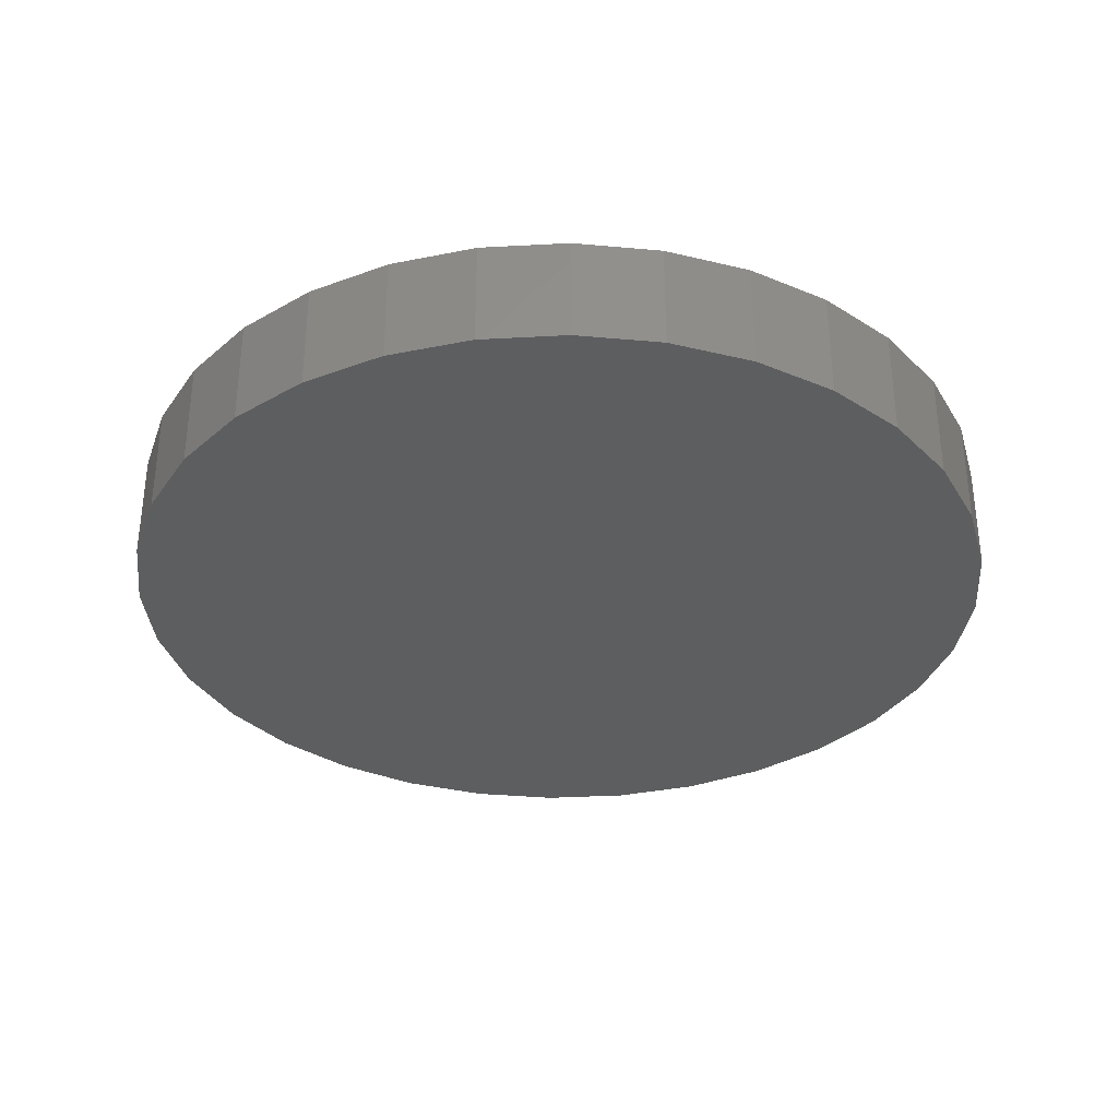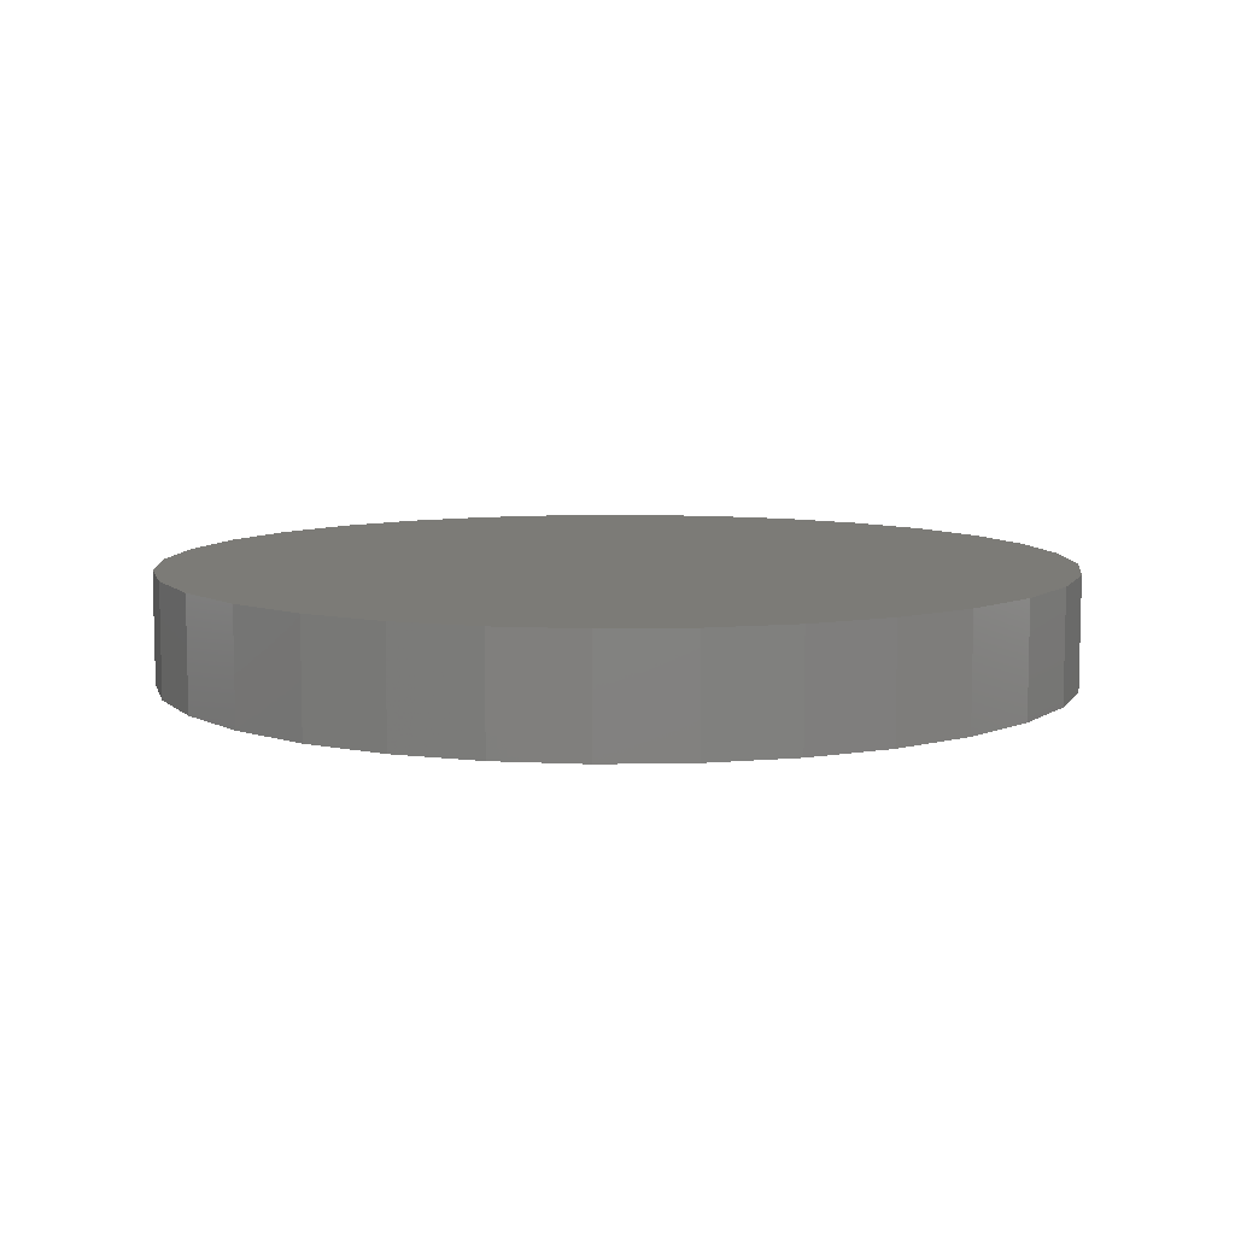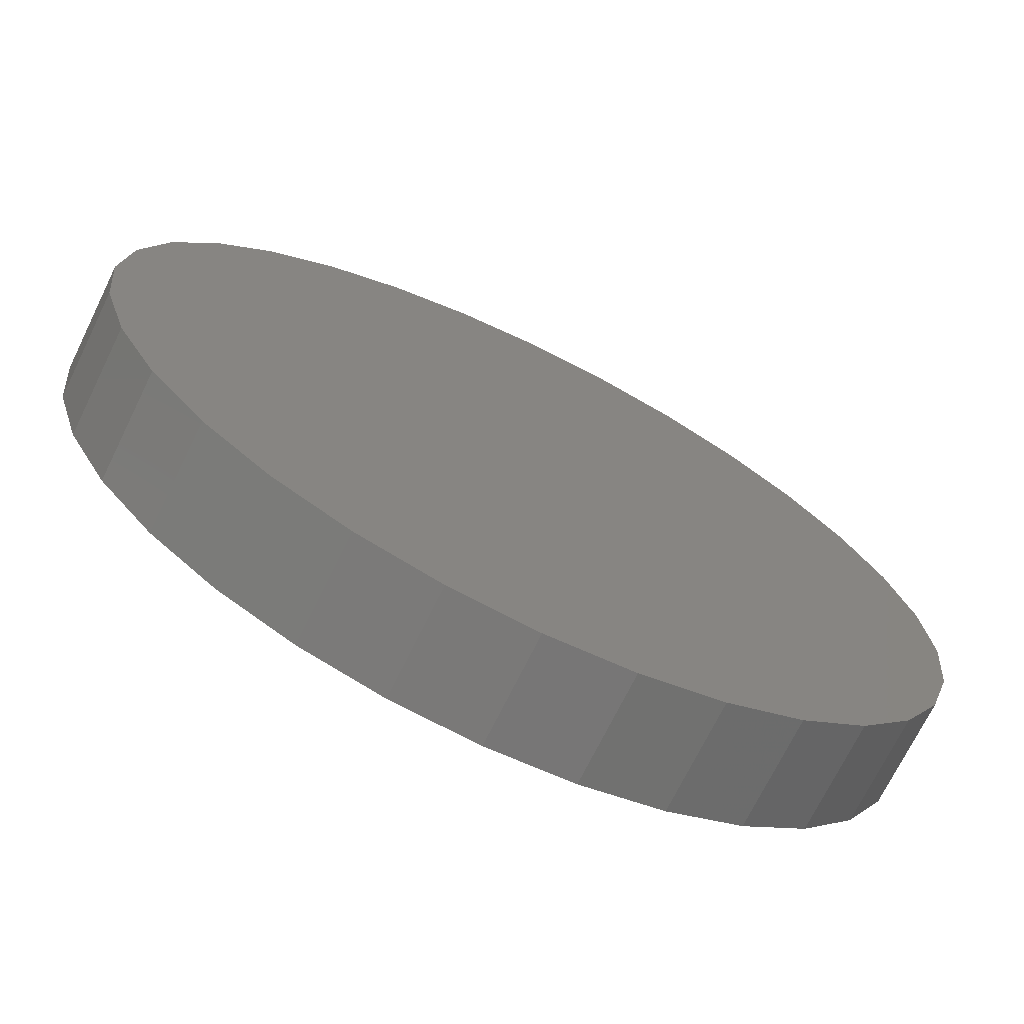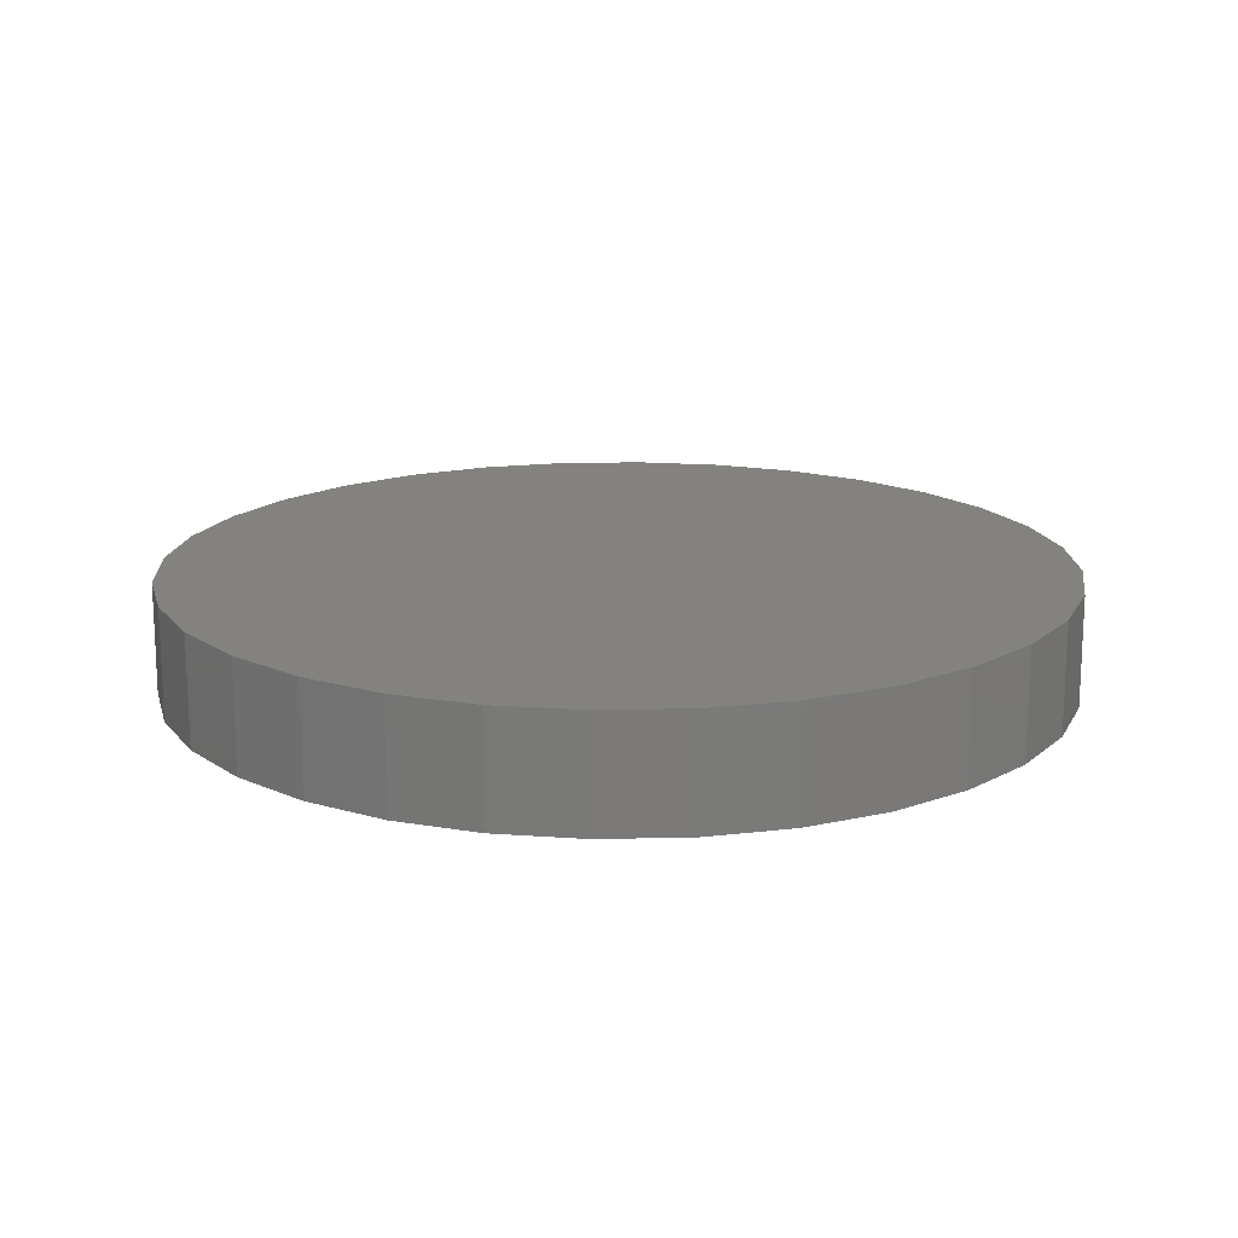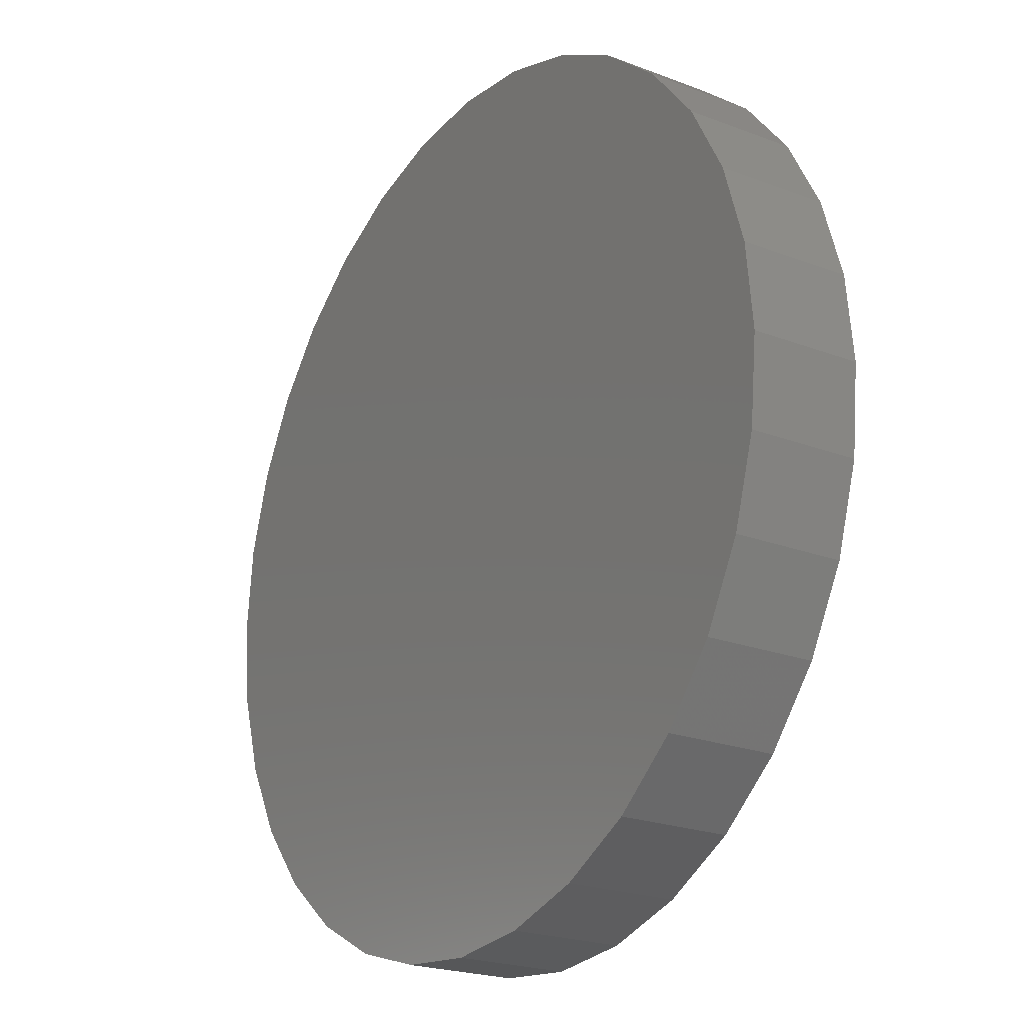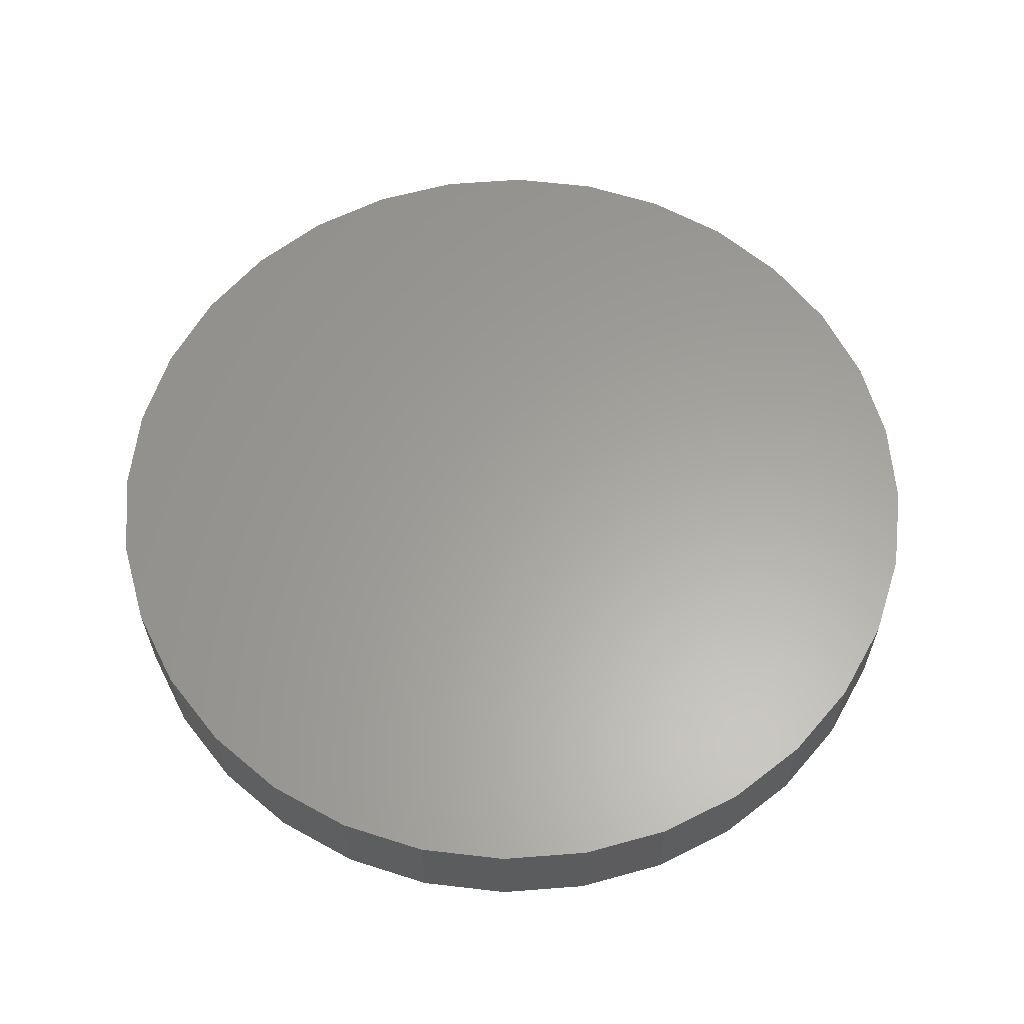
<metadata>
{"format":"stl","ext":"stl","renderer":"f3d","projection":"perspective","resolution":1024,"background":"white","views":[{"elev":-33.8,"azim":-68.9,"up":"+Z"},{"elev":8.2,"azim":-87.4,"up":"+Z"},{"elev":-71.1,"azim":-26.1,"up":"+Y"},{"elev":16.4,"azim":-143.3,"up":"+Z"},{"elev":-22.1,"azim":-123.7,"up":"+Y"},{"elev":61.5,"azim":147.4,"up":"+Z"}]}
</metadata>
<code>
# stl→obj: 64 verts, 124 faces
v 0.3553 0.4105 -0.007812
v 0.3553 0.4105 0.007812
v 0.3565 0.4228 -0.007812
v 0.3565 0.4228 0.007812
v 0.3601 0.4347 -0.007812
v 0.3601 0.4347 0.007812
v 0.3659 0.4456 -0.007812
v 0.3659 0.4456 0.007812
v 0.3738 0.4552 -0.007812
v 0.3738 0.4552 0.007812
v 0.3833 0.463 -0.007812
v 0.3833 0.463 0.007812
v 0.3943 0.4689 -0.007812
v 0.3943 0.4689 0.007812
v 0.4061 0.4725 -0.007812
v 0.4061 0.4725 0.007812
v 0.4184 0.4737 -0.007812
v 0.4184 0.4737 0.007812
v 0.4307 0.4725 -0.007812
v 0.4307 0.4725 0.007812
v 0.4426 0.4689 -0.007812
v 0.4426 0.4689 0.007812
v 0.4535 0.463 -0.007812
v 0.4535 0.463 0.007812
v 0.4631 0.4552 -0.007812
v 0.4631 0.4552 0.007812
v 0.4709 0.4456 -0.007812
v 0.4709 0.4456 0.007812
v 0.4768 0.4347 -0.007812
v 0.4768 0.4347 0.007812
v 0.4804 0.4228 -0.007812
v 0.4804 0.4228 0.007812
v 0.4816 0.4105 -0.007812
v 0.4816 0.4105 0.007812
v 0.4804 0.3982 -0.007812
v 0.4804 0.3982 0.007812
v 0.4768 0.3864 -0.007812
v 0.4768 0.3864 0.007812
v 0.4709 0.3754 -0.007812
v 0.4709 0.3754 0.007812
v 0.4631 0.3659 -0.007812
v 0.4631 0.3659 0.007812
v 0.4535 0.358 -0.007812
v 0.4535 0.358 0.007812
v 0.4426 0.3522 -0.007812
v 0.4426 0.3522 0.007812
v 0.4307 0.3486 -0.007812
v 0.4307 0.3486 0.007812
v 0.4184 0.3474 -0.007812
v 0.4184 0.3474 0.007812
v 0.4061 0.3486 -0.007812
v 0.4061 0.3486 0.007812
v 0.3943 0.3522 -0.007812
v 0.3943 0.3522 0.007812
v 0.3833 0.358 -0.007812
v 0.3833 0.358 0.007812
v 0.3738 0.3659 -0.007812
v 0.3738 0.3659 0.007812
v 0.3659 0.3754 -0.007812
v 0.3659 0.3754 0.007812
v 0.3601 0.3864 -0.007812
v 0.3601 0.3864 0.007812
v 0.3565 0.3982 -0.007812
v 0.3565 0.3982 0.007812
f 1 2 3
f 3 2 4
f 3 4 5
f 5 4 6
f 5 6 7
f 7 6 8
f 7 8 9
f 9 8 10
f 9 10 11
f 11 10 12
f 11 12 13
f 13 12 14
f 13 14 15
f 15 14 16
f 15 16 17
f 17 16 18
f 17 18 19
f 19 18 20
f 19 20 21
f 21 20 22
f 21 22 23
f 23 22 24
f 23 24 25
f 25 24 26
f 25 26 27
f 27 26 28
f 27 28 29
f 29 28 30
f 29 30 31
f 31 30 32
f 31 32 33
f 33 32 34
f 33 34 35
f 35 34 36
f 35 36 37
f 37 36 38
f 37 38 39
f 39 38 40
f 39 40 41
f 41 40 42
f 41 42 43
f 43 42 44
f 43 44 45
f 45 44 46
f 45 46 47
f 47 46 48
f 47 48 49
f 49 48 50
f 49 50 51
f 51 50 52
f 51 52 53
f 53 52 54
f 53 54 55
f 55 54 56
f 55 56 57
f 57 56 58
f 57 58 59
f 59 58 60
f 59 60 61
f 61 60 62
f 61 62 63
f 63 62 64
f 63 64 1
f 1 64 2
f 16 20 18
f 20 16 14
f 20 14 22
f 22 14 12
f 22 12 24
f 24 12 10
f 24 10 26
f 26 10 8
f 26 8 28
f 40 58 42
f 42 58 56
f 42 56 44
f 44 56 54
f 44 54 46
f 46 54 52
f 46 52 48
f 48 52 50
f 28 8 30
f 30 8 6
f 30 6 32
f 32 6 4
f 32 4 34
f 34 4 2
f 34 2 36
f 36 2 64
f 36 64 38
f 38 64 62
f 38 62 40
f 40 62 60
f 40 60 58
f 17 19 15
f 13 15 19
f 21 13 19
f 11 13 21
f 23 11 21
f 9 11 23
f 25 9 23
f 7 9 25
f 27 7 25
f 41 57 39
f 55 57 41
f 43 55 41
f 53 55 43
f 45 53 43
f 51 53 45
f 47 51 45
f 49 51 47
f 57 59 39
f 39 59 61
f 39 61 37
f 37 61 63
f 37 63 35
f 35 63 1
f 35 1 33
f 33 1 3
f 33 3 31
f 31 3 5
f 31 5 29
f 29 5 7
f 29 7 27

</code>
